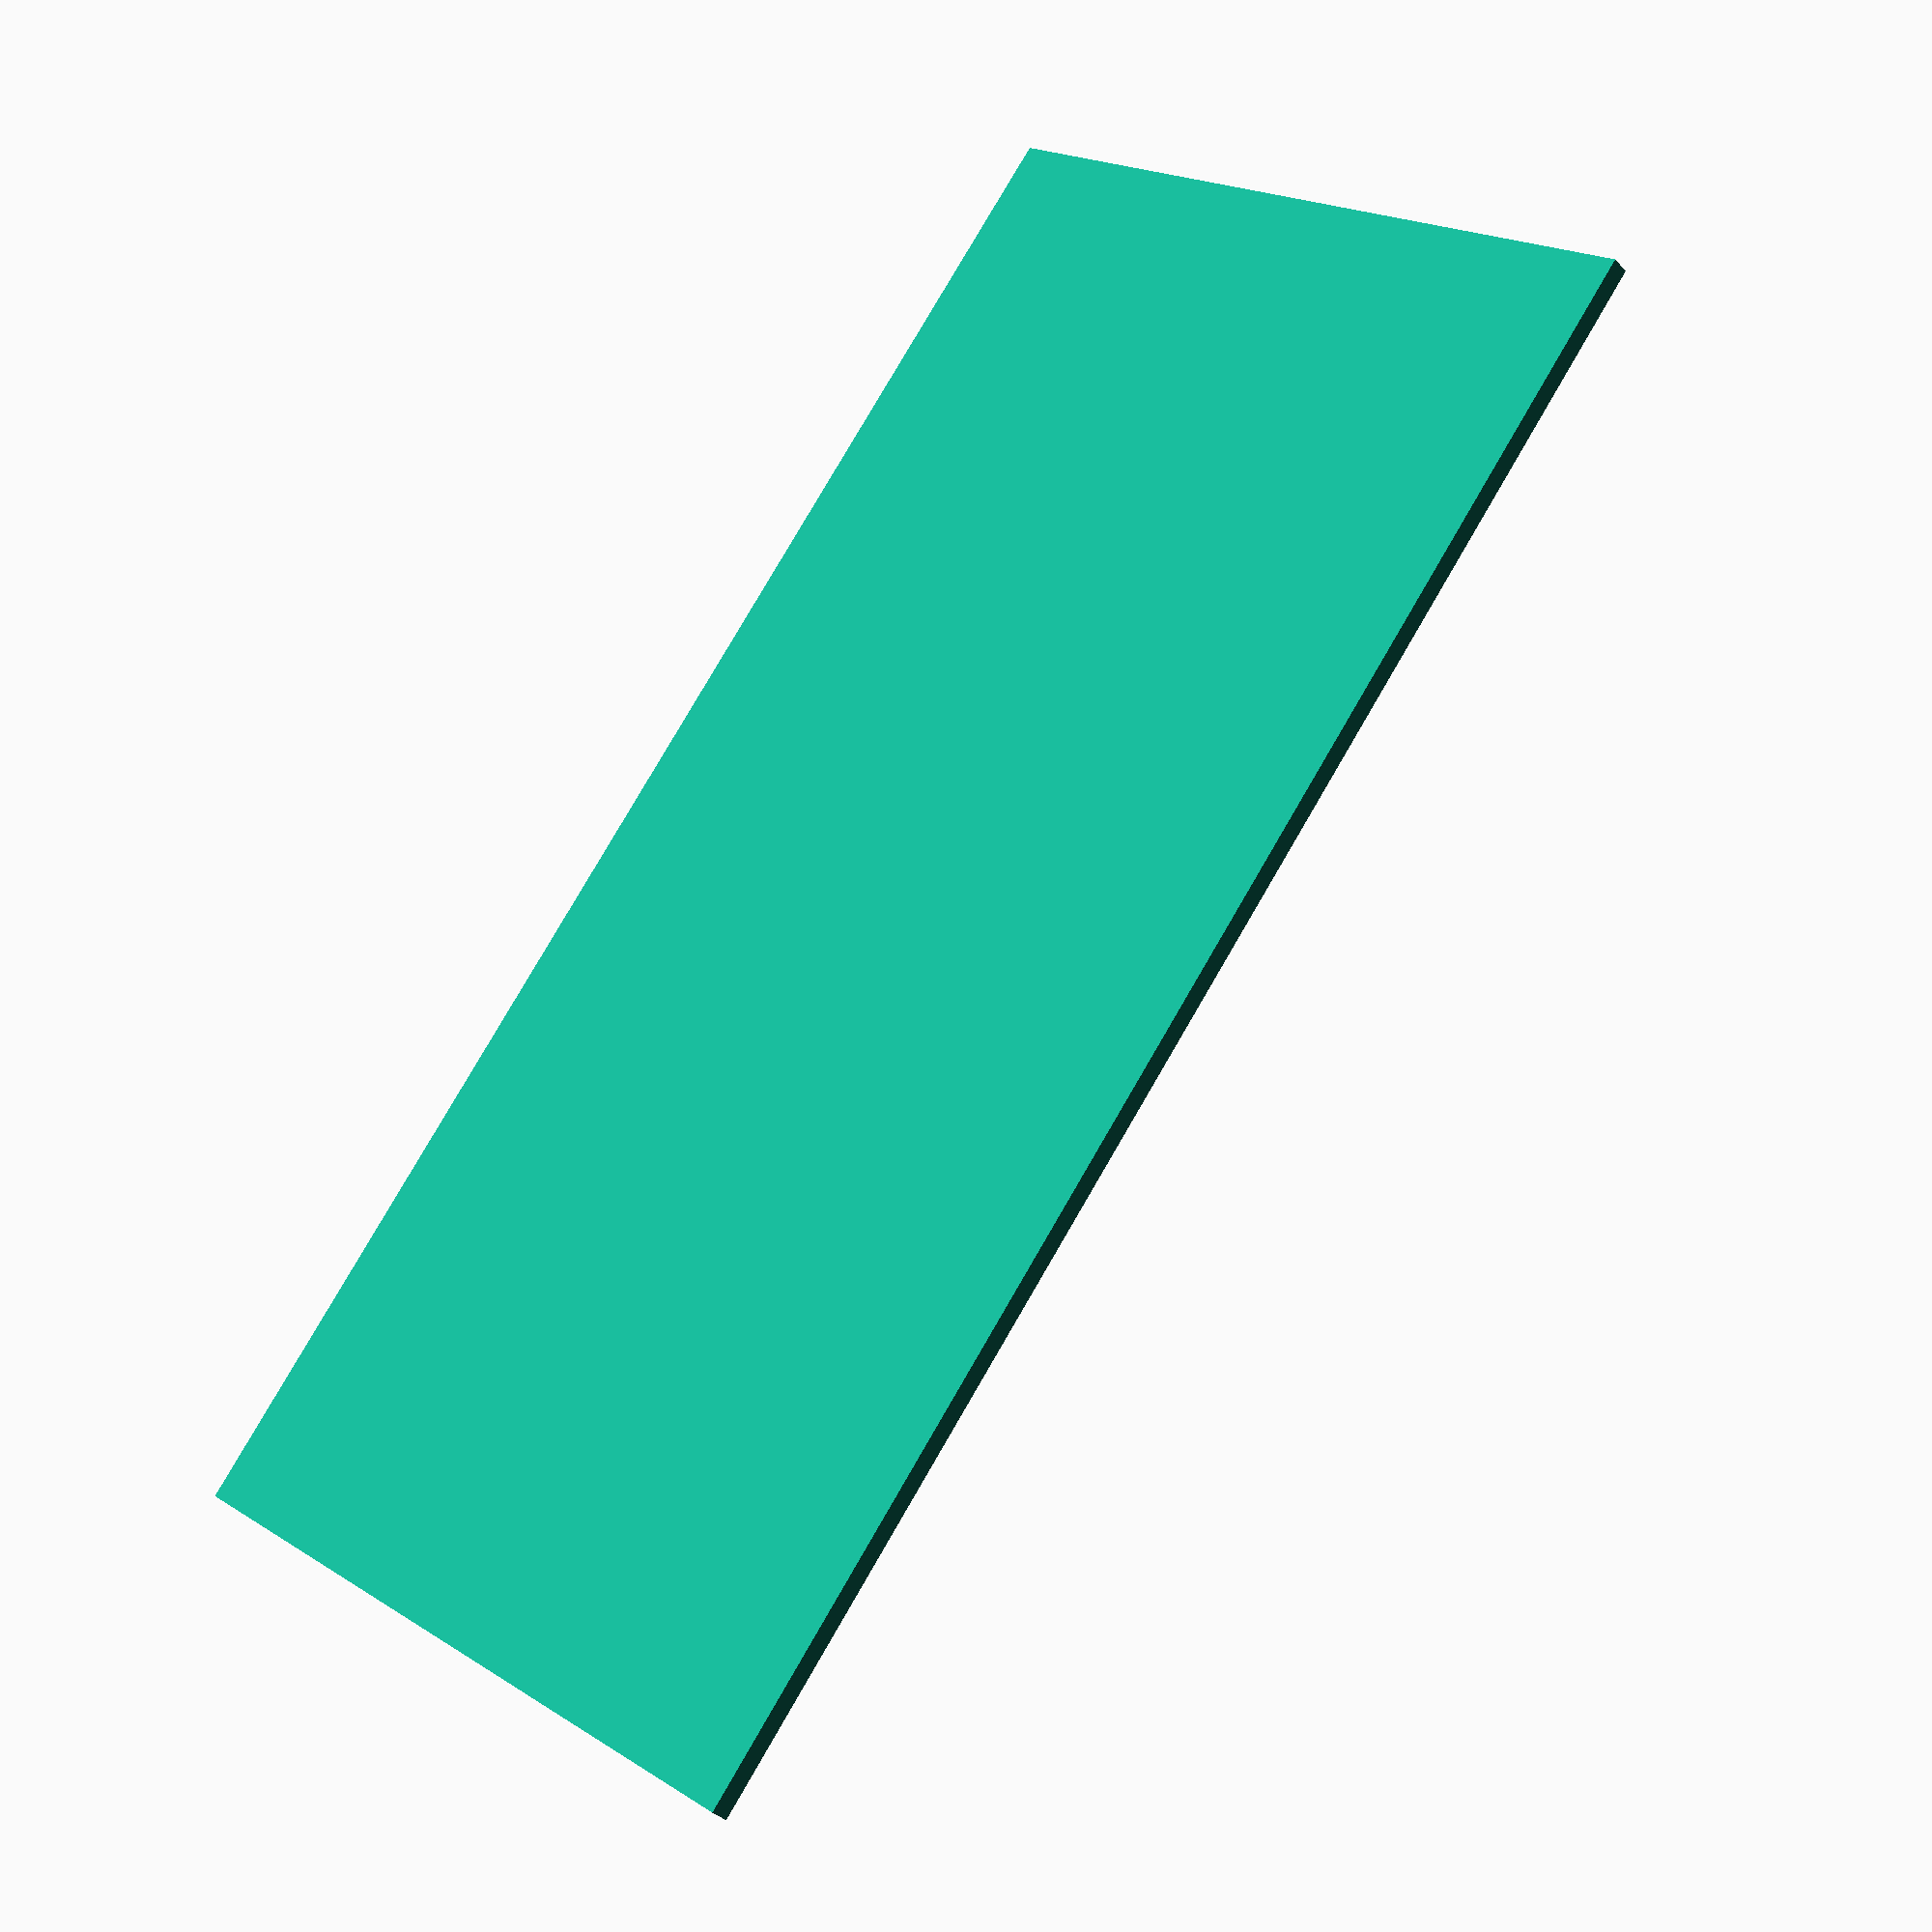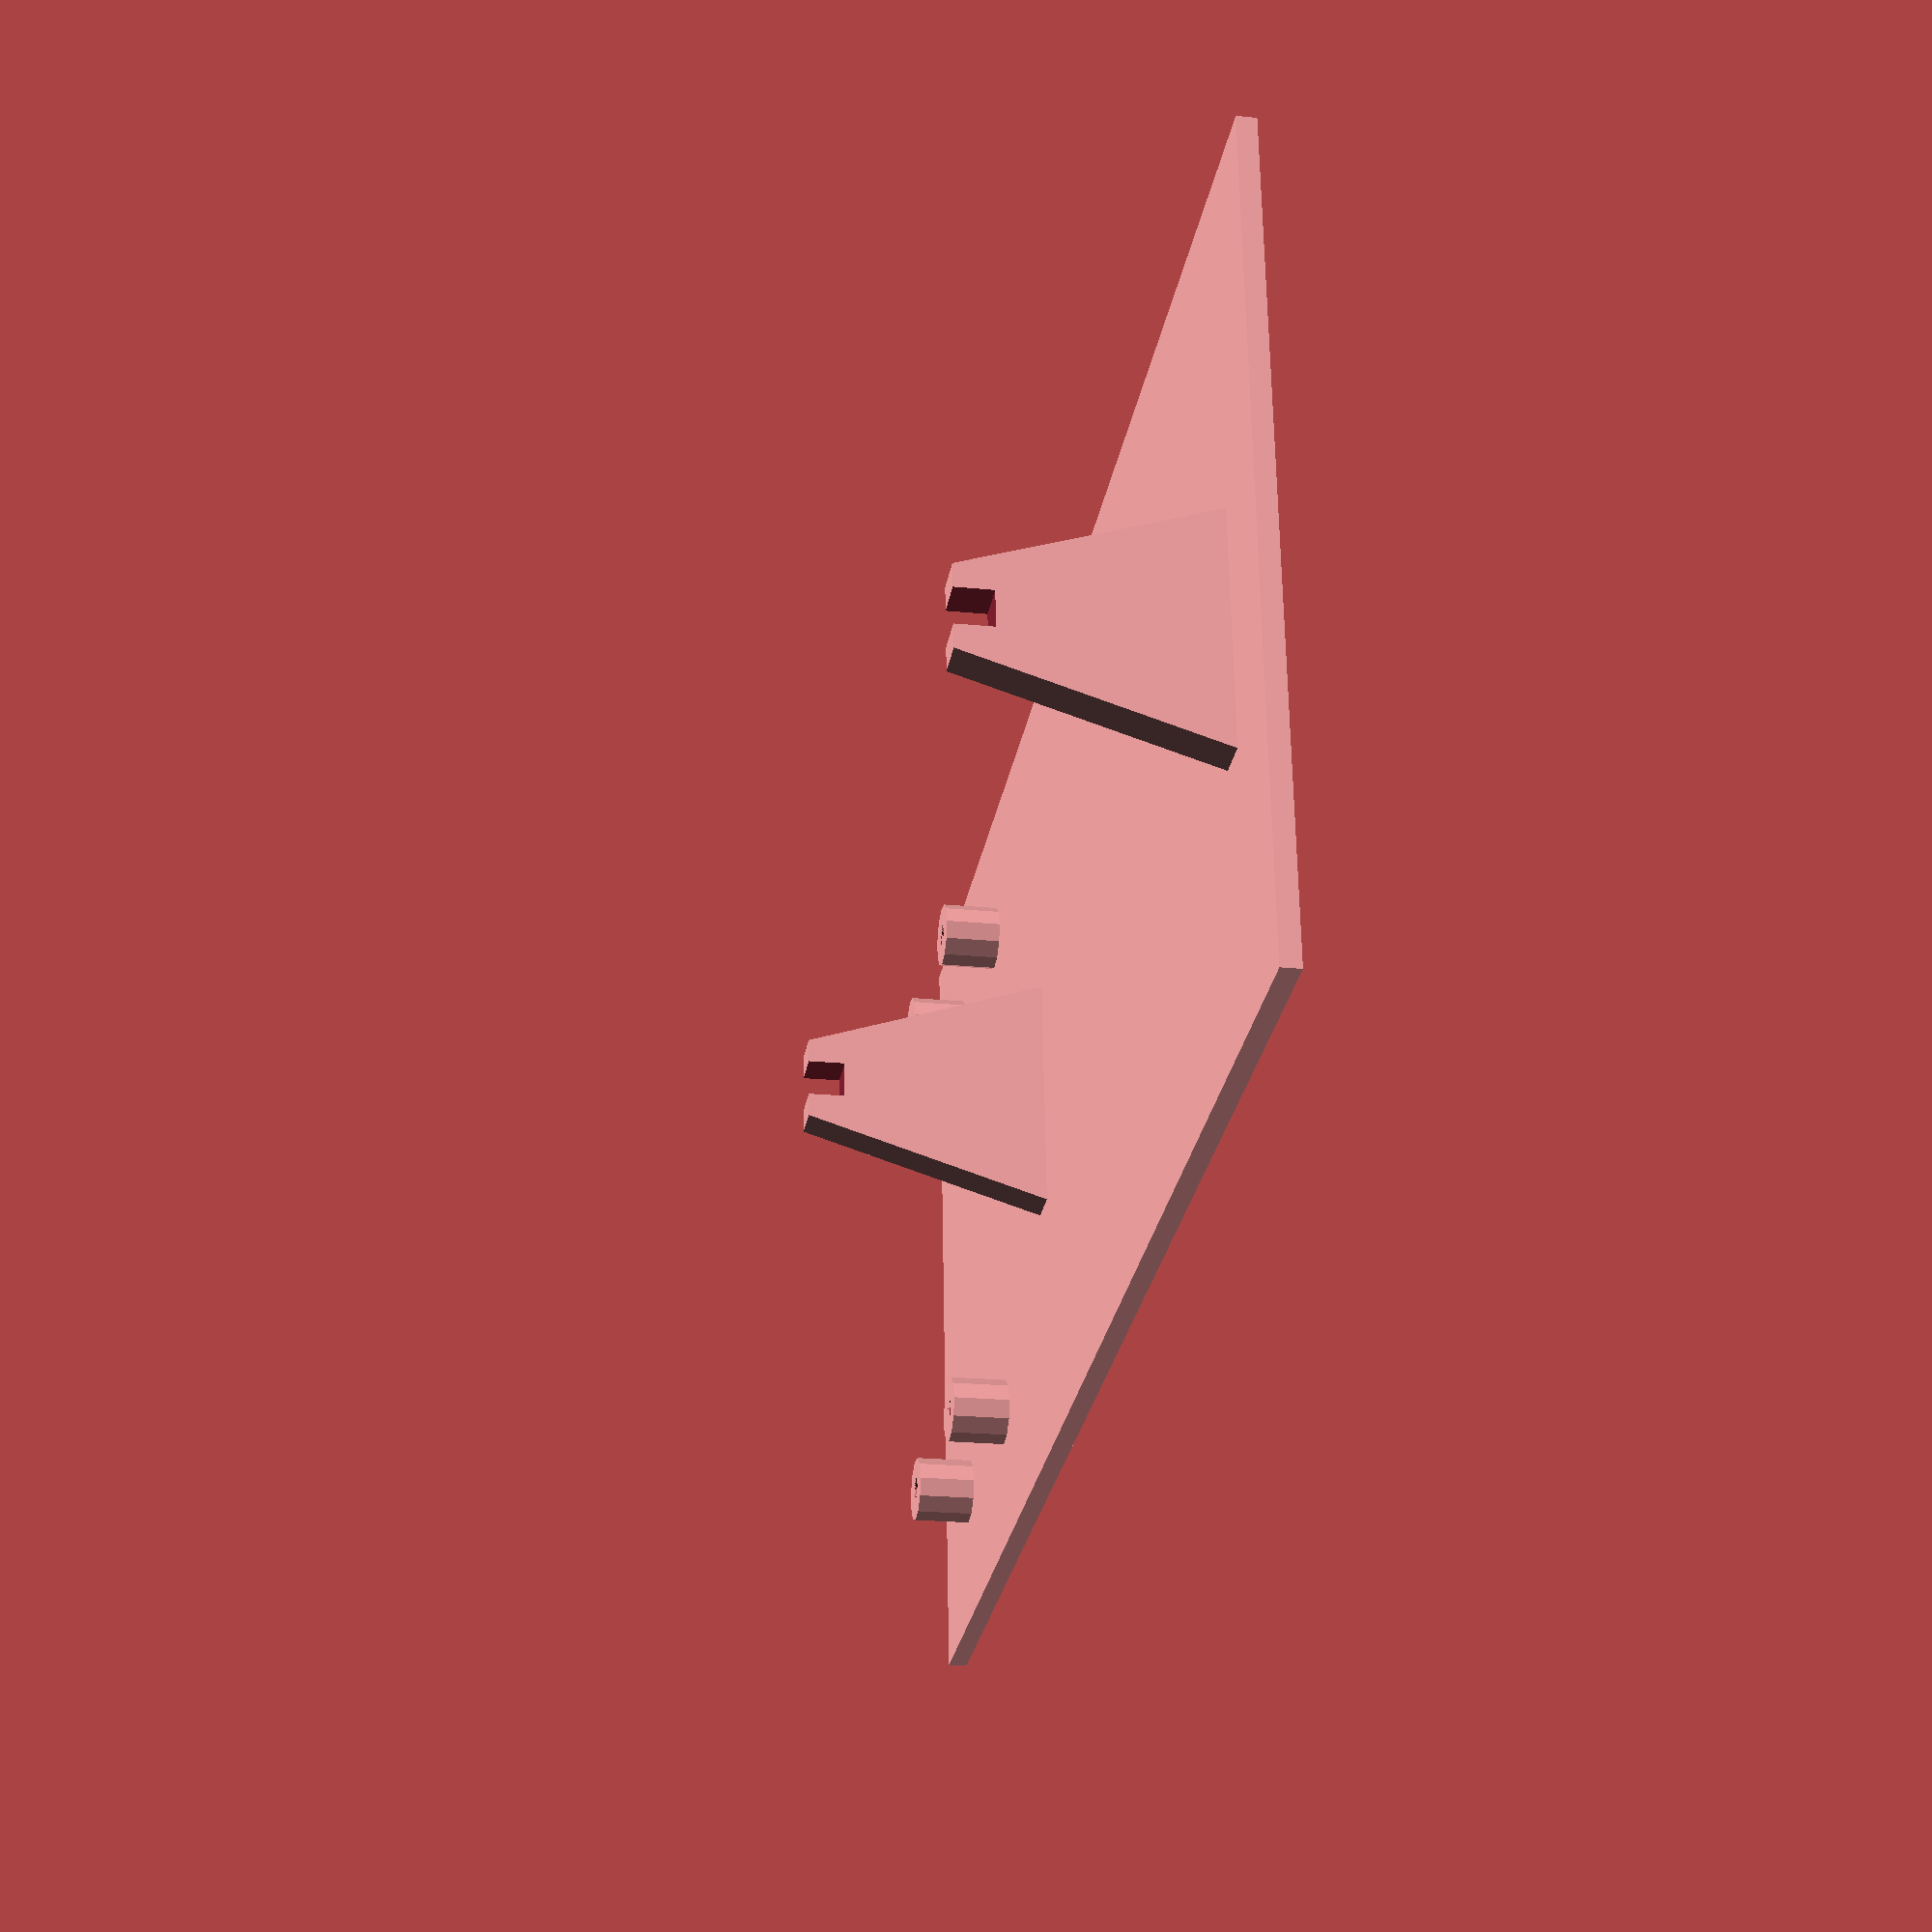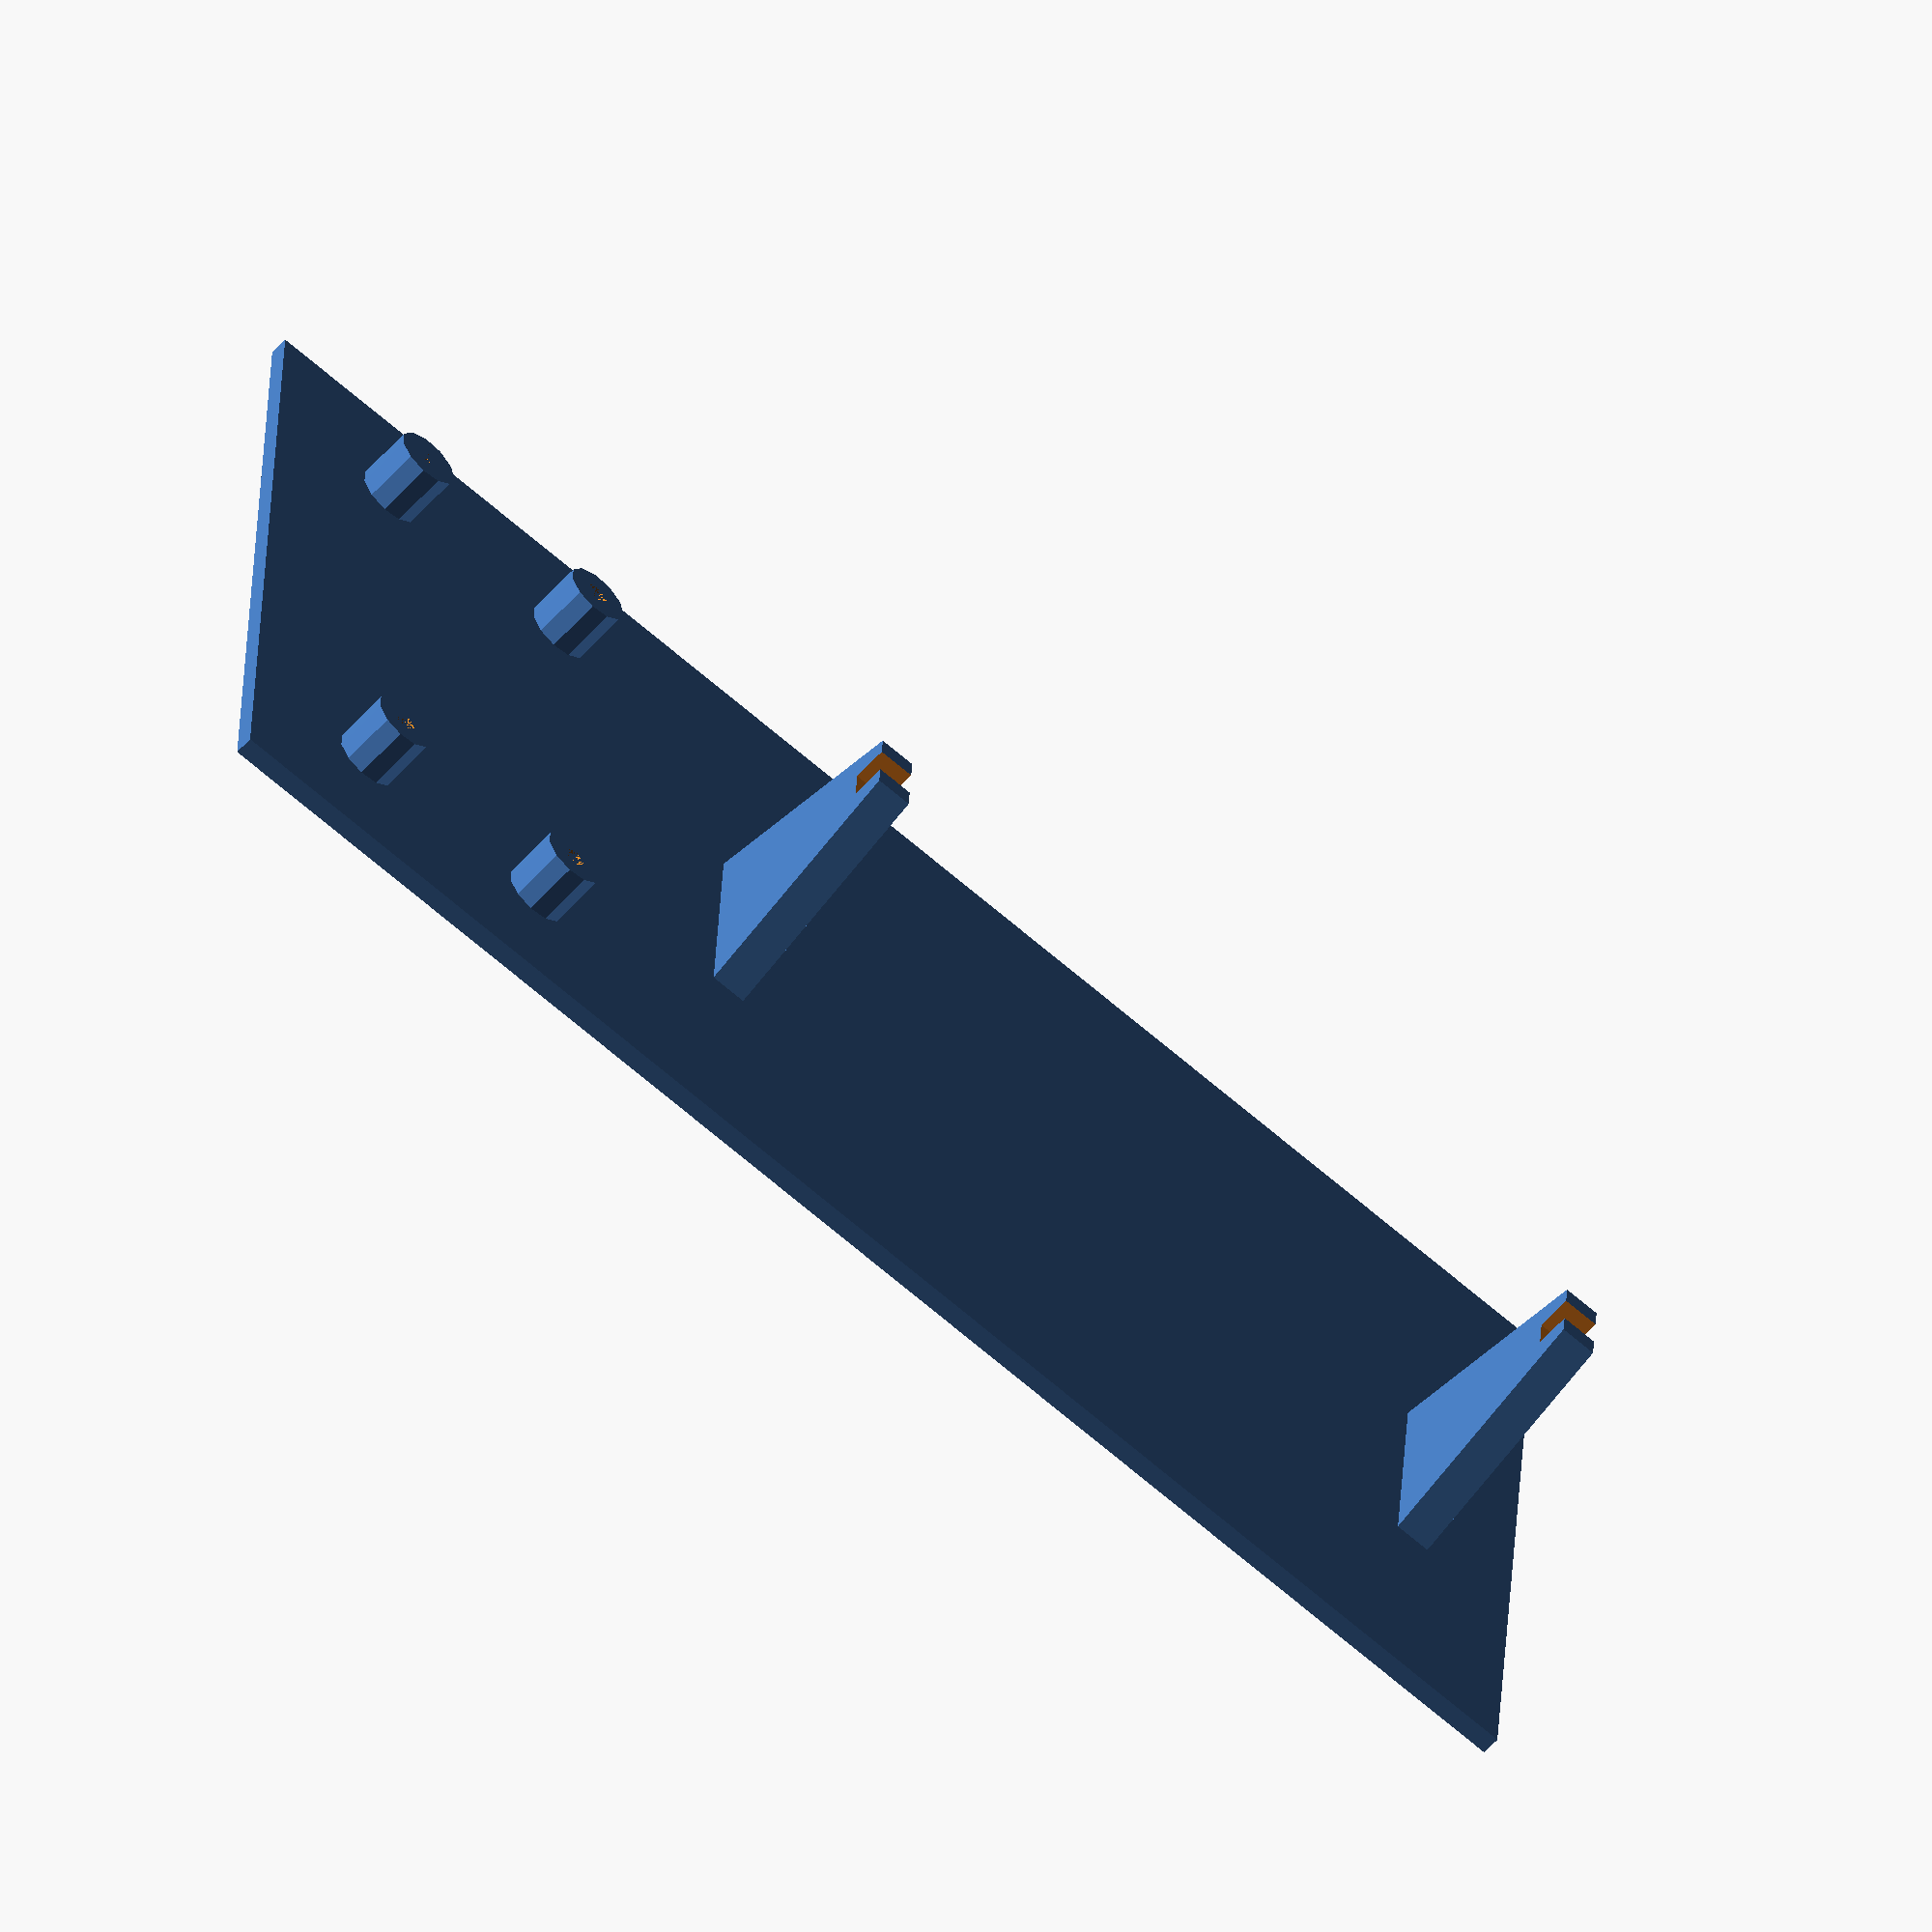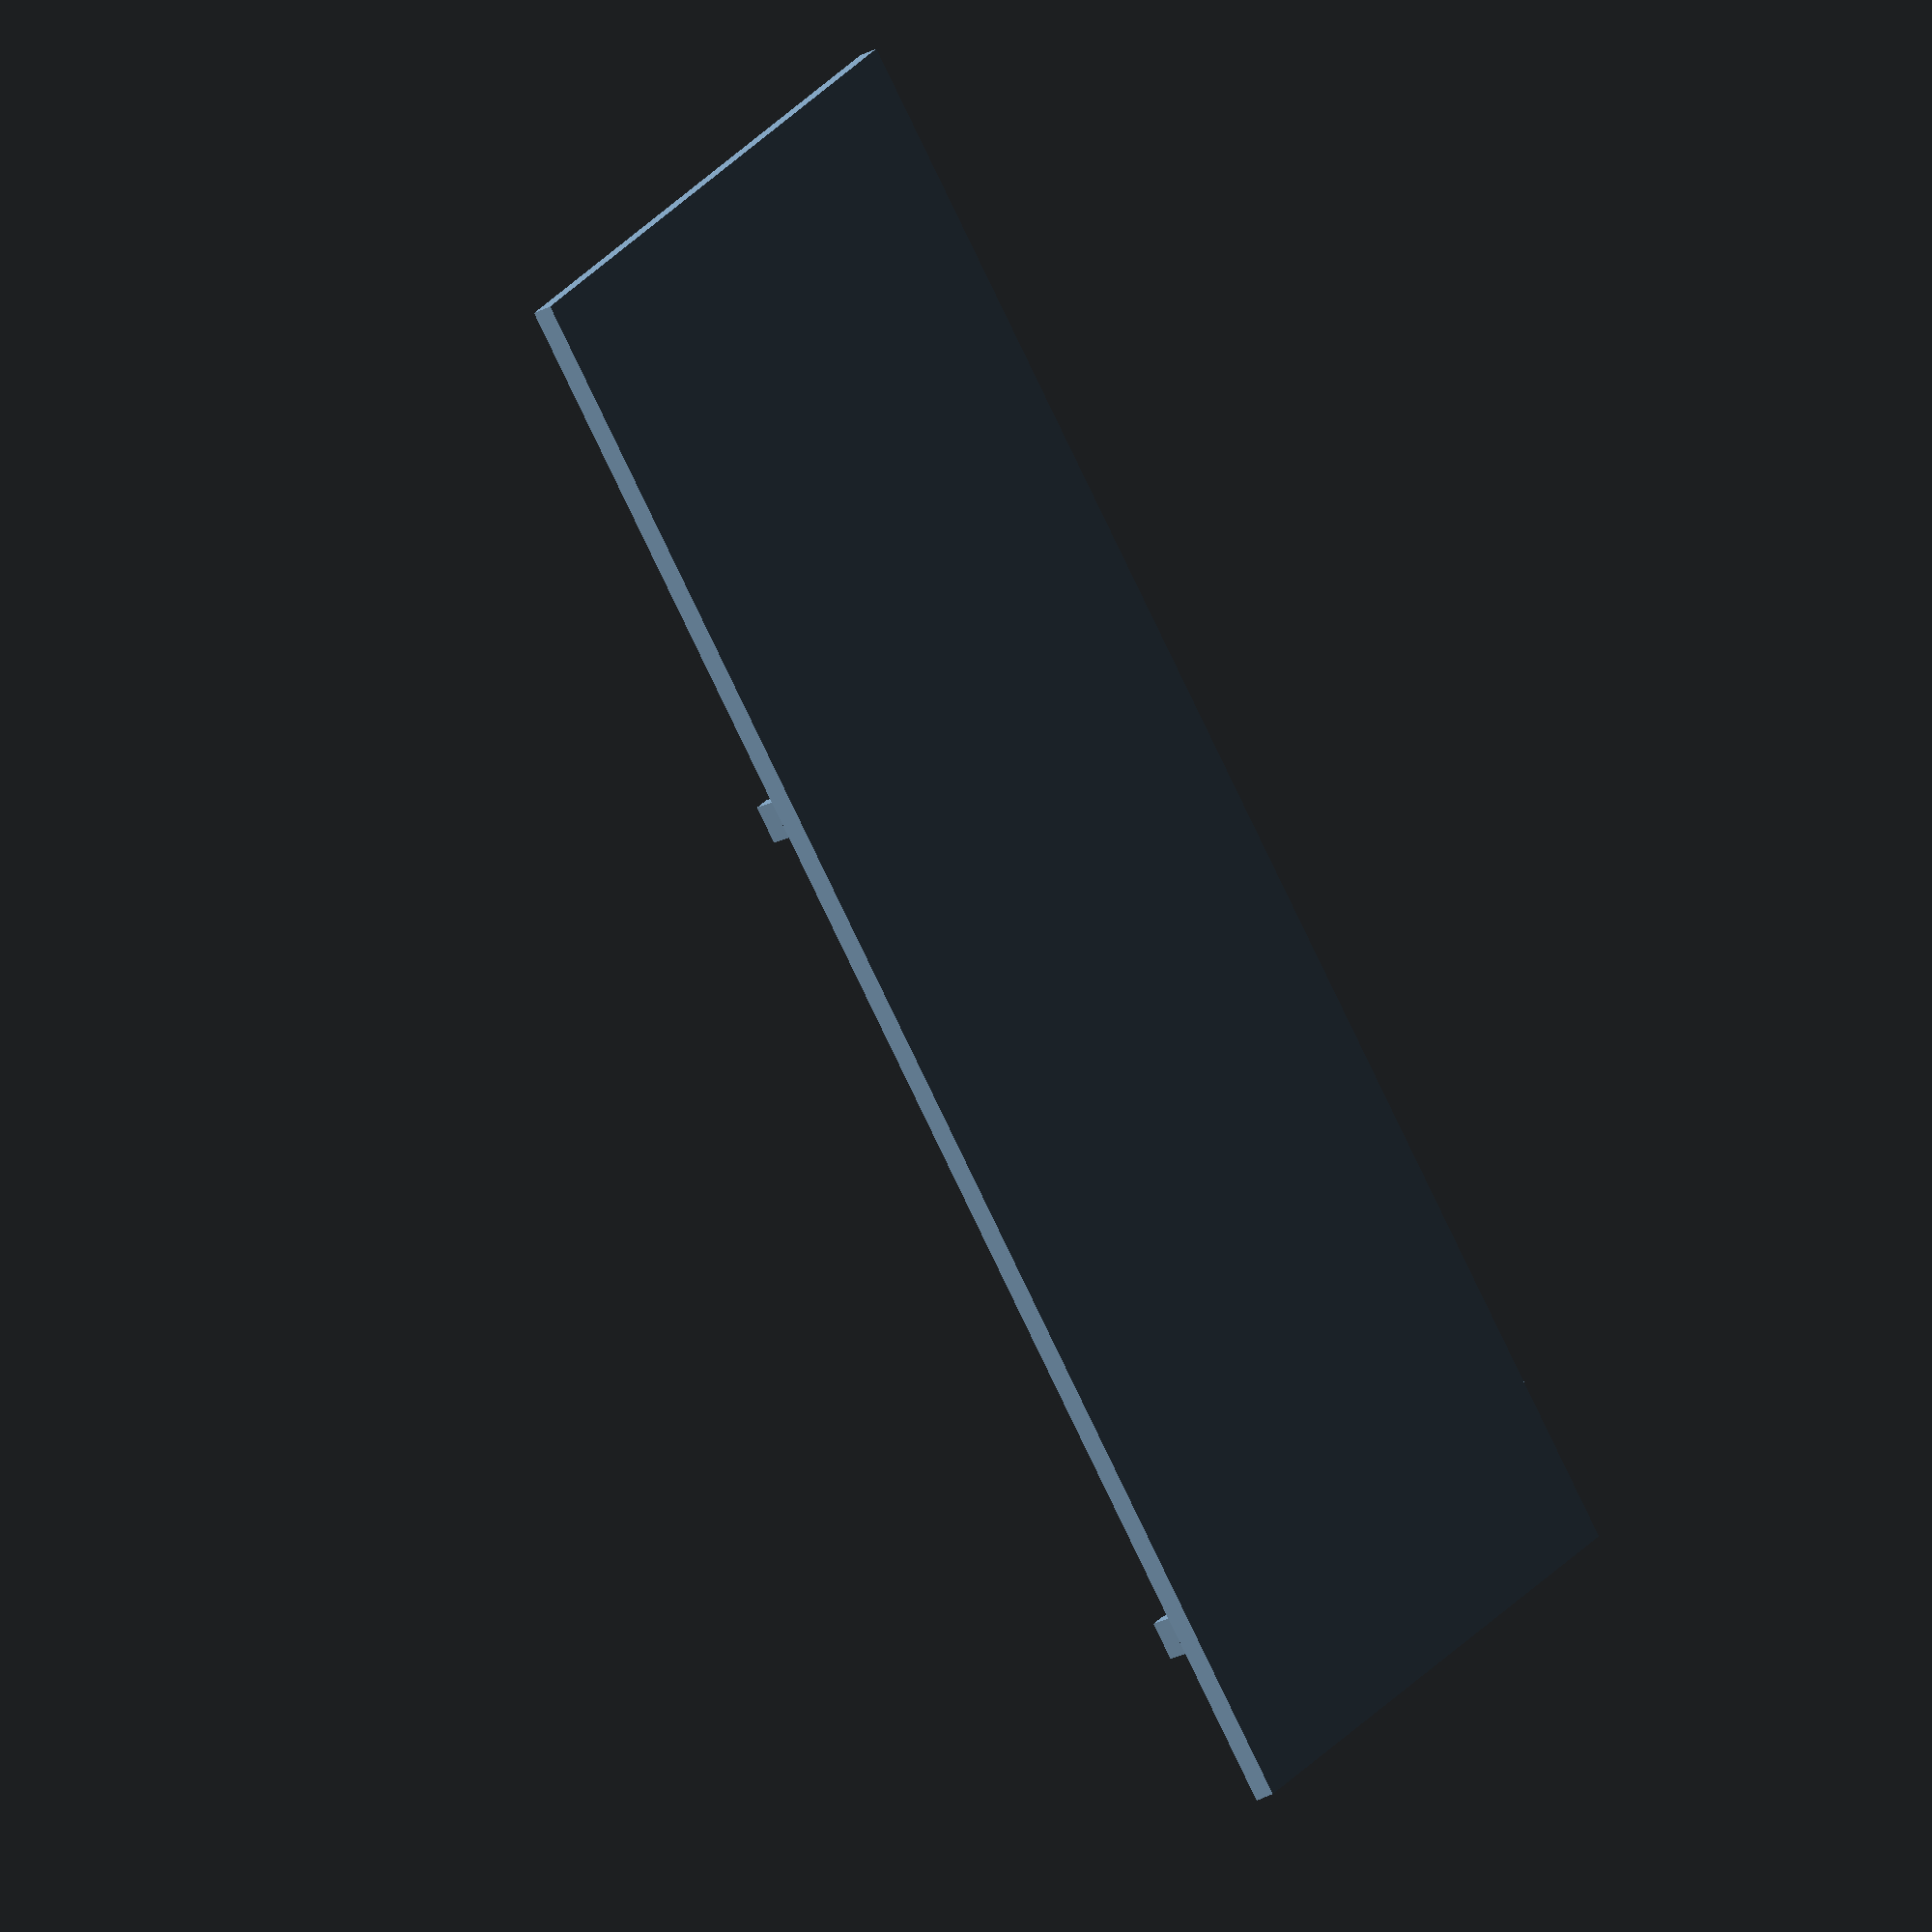
<openscad>
// dial bracket
dial_hole_d=110;
mounting_space = 89;
bracket_x = 4;
bracket_y = 25;
bracket_z = 25;
bracket_xpos=110;
bracket_ypos=40;
slot_d = 3.8;

// rpi numbers
pi_x = 23;
pi_y = 58;
pi_standoff_d = 7;
pi_hole_d = 2.5;
pi_standoff_h = 6;

//base plate
plate_x = bracket_xpos+mounting_space/2+15;
plate_y = pi_y + 30;
plate_z = 2;

// base plate
cube([plate_x,plate_y,plate_z]);

// dial mount brackets
difference(){
translate([-(mounting_space/2+bracket_x/2)+bracket_xpos,bracket_ypos,bracket_z/2+plate_z])
{
bracket();
translate([mounting_space+bracket_x,0,0])bracket();
}
translate([bracket_xpos,bracket_ypos,bracket_z+plate_z-slot_d/2+.01])cube([mounting_space+3*bracket_x,slot_d,slot_d],center=true);
}

// pi standoffs
translate([15,15,0])pimount();

//dial standin
module fakedial(){
axle_to_top = 16;
axle_to_plate = 5.5;
dial_plate_d = 114;
dial_angle = 25;
translate([bracket_xpos,bracket_ypos,bracket_z+plate_z-slot_d/2])
rotate([dial_angle,0,0])
{
rotate([0,90,0])cylinder(d=5,h=mounting_space+4*bracket_x,center=true);
cylinder(d=dial_hole_d,h=axle_to_top);
cylinder(d=dial_plate_d,h=axle_to_plate);
}
}

module bracket(){
linear_extrude(height = bracket_z, scale = [1,.35],center=true) {
square(size = [bracket_x, bracket_y],center=true);
}
}

module pimount(){
    for (x = [0, pi_x]){for (y = [0,pi_y]){
        translate([x, y, plate_z])difference(){cylinder(d = pi_standoff_d, h = pi_standoff_h);cylinder(d = pi_hole_d, h = pi_standoff_h);}
    }}
    
}

</openscad>
<views>
elev=215.0 azim=231.3 roll=323.5 proj=p view=wireframe
elev=22.9 azim=354.8 roll=80.5 proj=p view=solid
elev=60.4 azim=3.1 roll=318.6 proj=o view=solid
elev=215.8 azim=319.0 roll=54.9 proj=o view=solid
</views>
